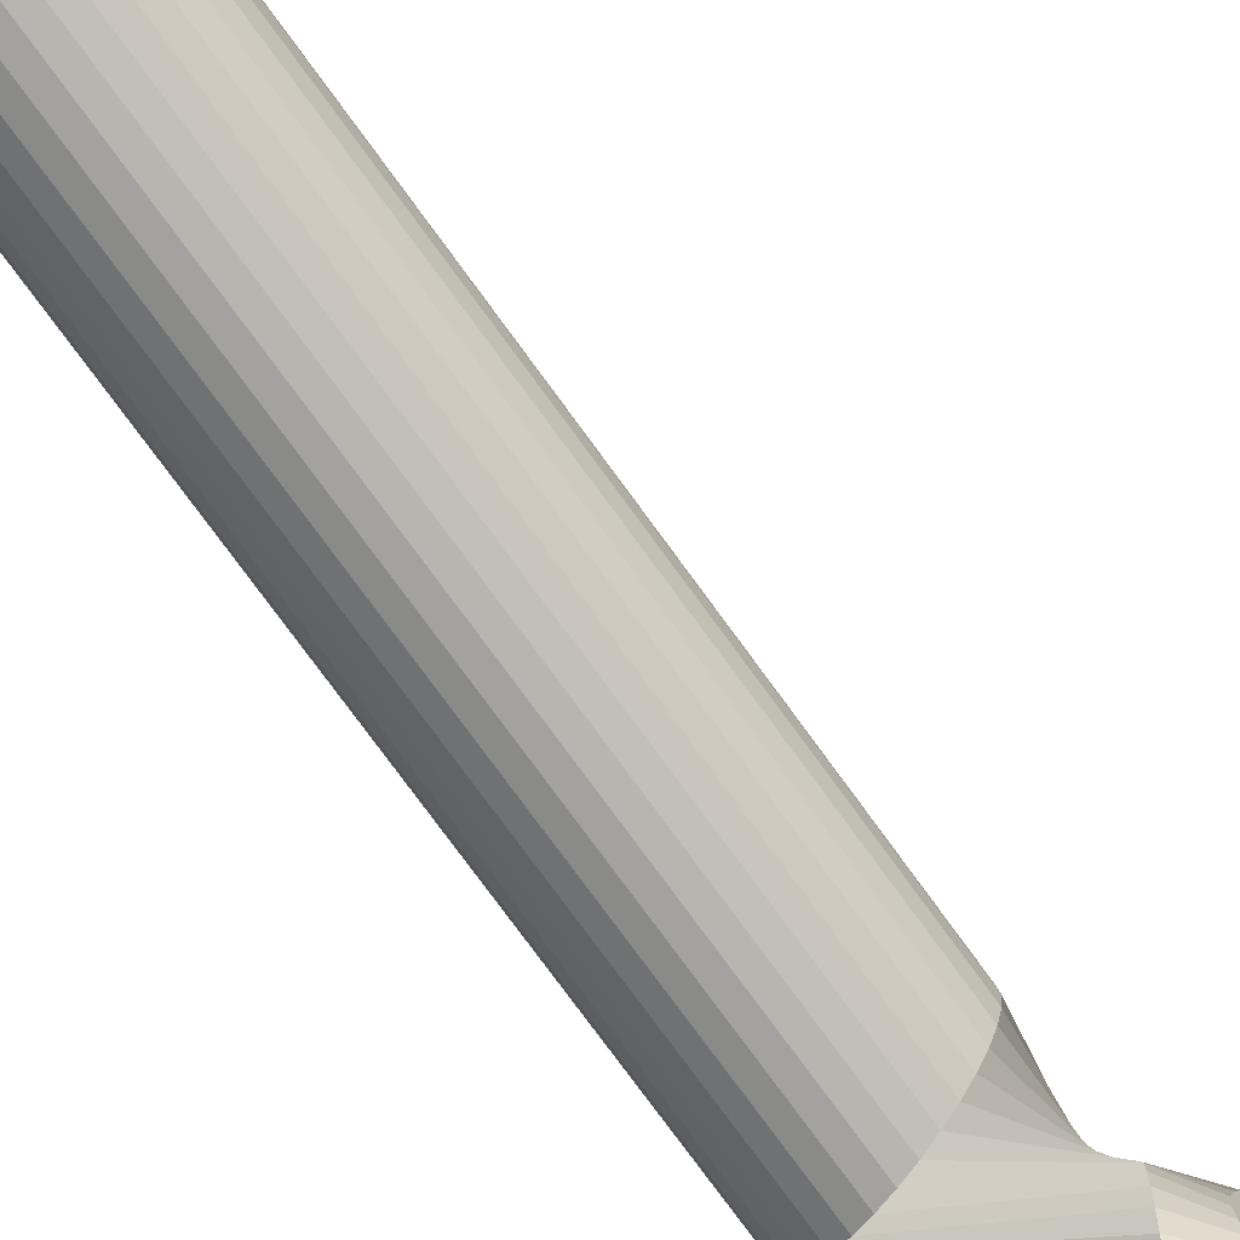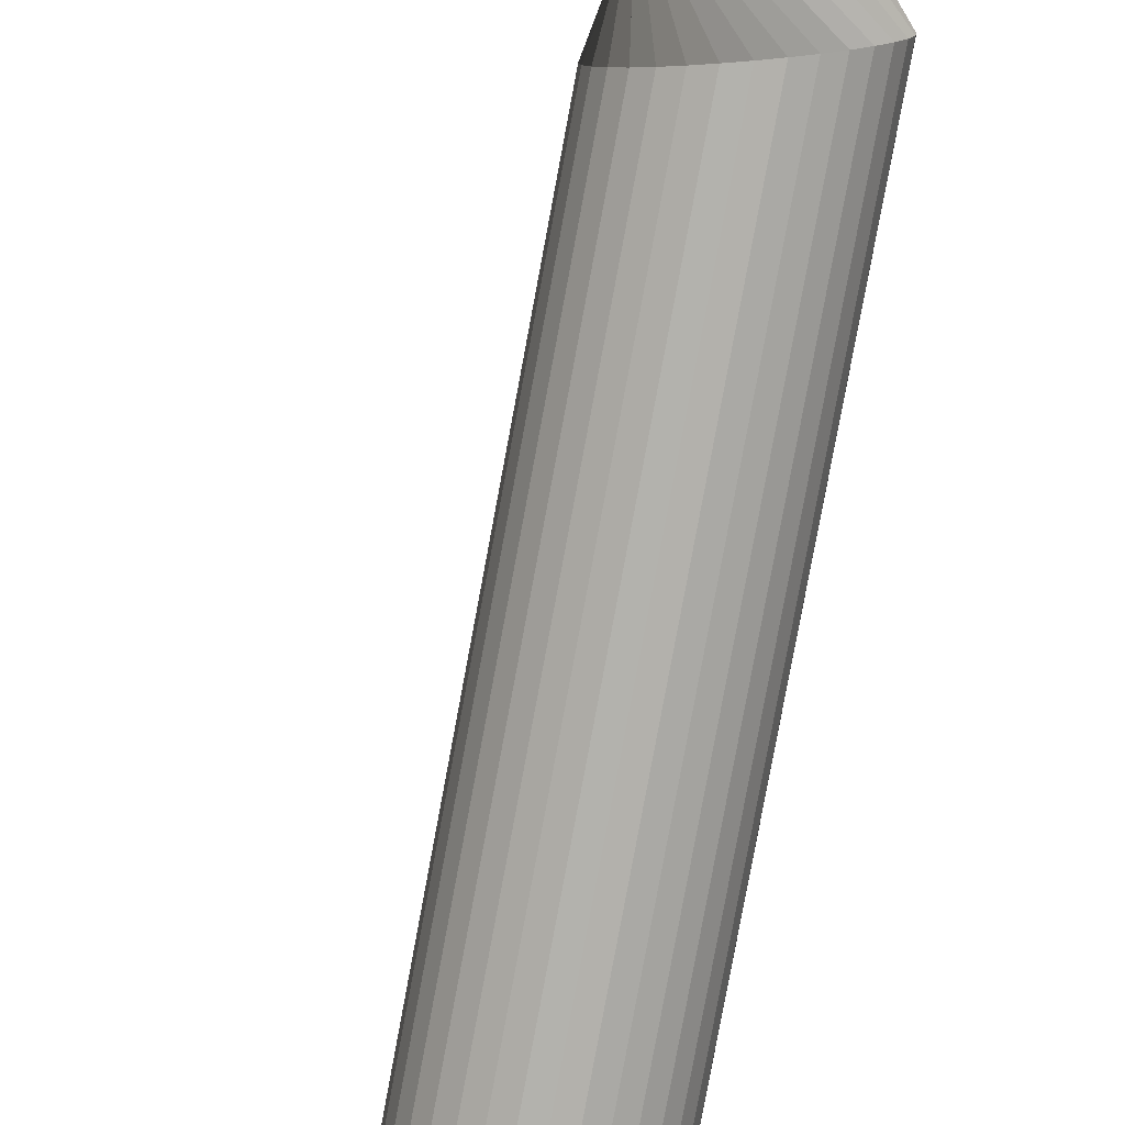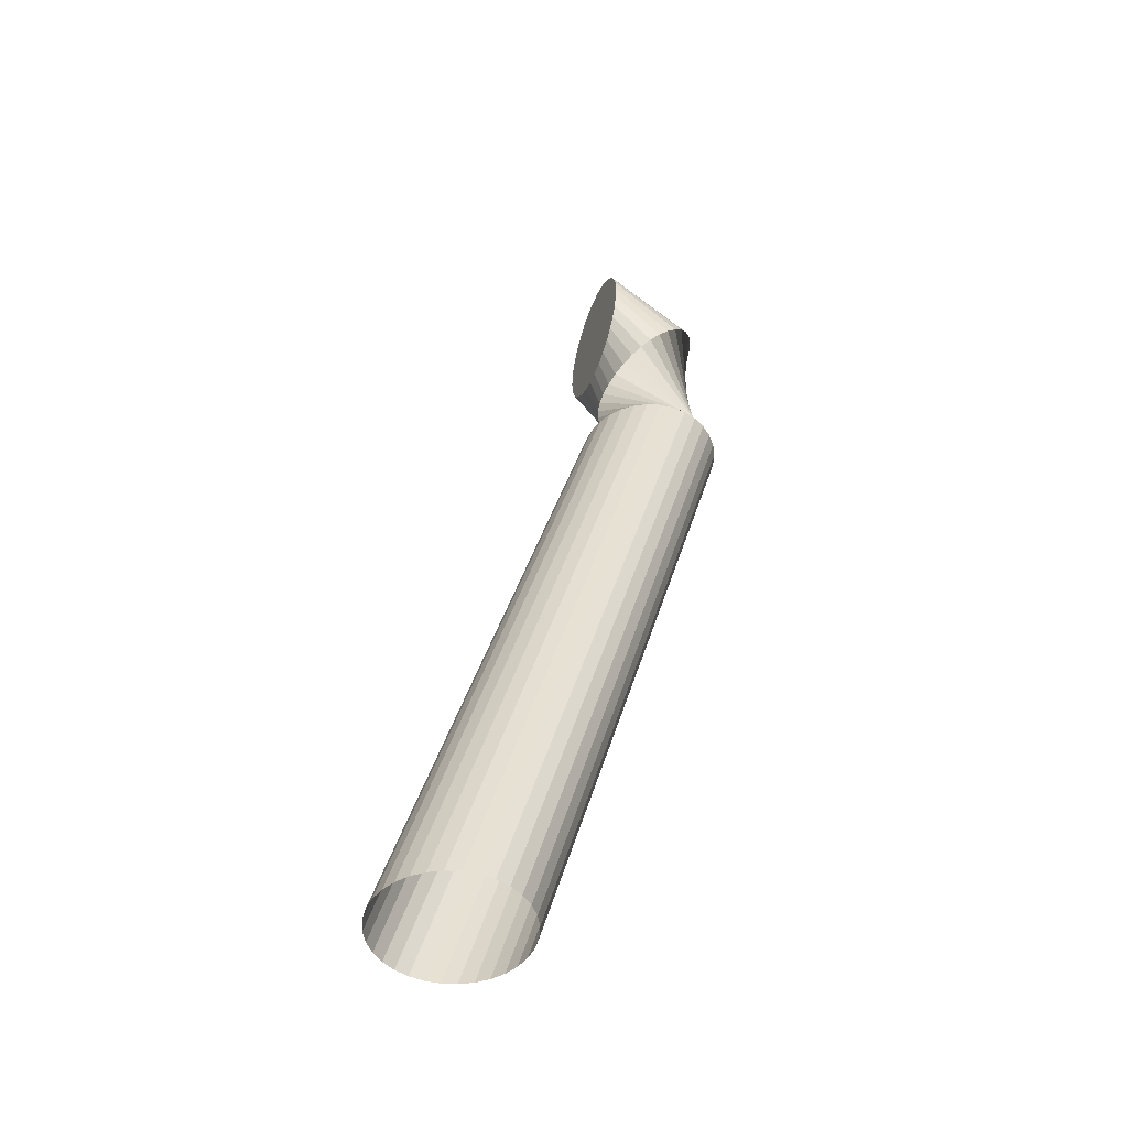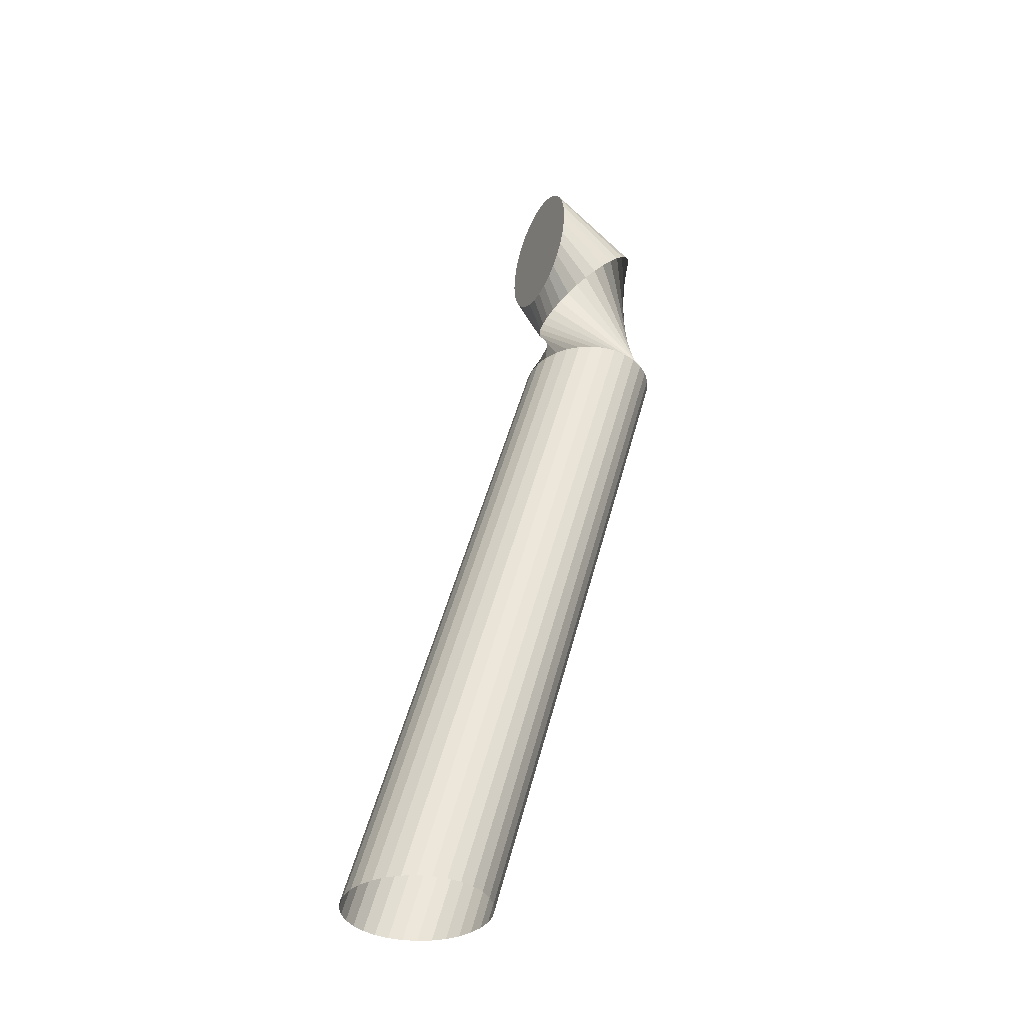
<metadata>
{"format":"obj","ext":"obj","renderer":"f3d","projection":"perspective","resolution":1024,"background":"white","views":[{"elev":-77.0,"azim":51.6,"up":"+Z"},{"elev":-79.6,"azim":-175.0,"up":"+Z"},{"elev":-49.0,"azim":159.9,"up":"+Y"},{"elev":-36.6,"azim":155.3,"up":"+Y"}]}
</metadata>
<code>
o Circle
v 0 0 -1
v -0.1951 0 -0.9808
v -0.3827 0 -0.9239
v -0.5556 0 -0.8315
v -0.7071 0 -0.7071
v -0.8315 0 -0.5556
v -0.9239 0 -0.3827
v -0.9808 0 -0.1951
v -1 0 0
v -0.9808 0 0.1951
v -0.9239 0 0.3827
v -0.8315 0 0.5556
v -0.7071 0 0.7071
v -0.5556 0 0.8315
v -0.3827 0 0.9239
v -0.1951 0 0.9808
v 0 0 1
v 0.1951 0 0.9808
v 0.3827 0 0.9239
v 0.5556 0 0.8315
v 0.7071 0 0.7071
v 0.8315 0 0.5556
v 0.9239 0 0.3827
v 0.9808 0 0.1951
v 1 0 -0
v 0.9808 0 -0.1951
v 0.9239 0 -0.3827
v 0.8315 0 -0.5556
v 0.7071 0 -0.7071
v 0.5556 0 -0.8315
v 0.3827 0 -0.9239
v 0.1951 0 -0.9808
v 0 0 -1
v -0.1951 0 -0.9808
v -0.3827 0 -0.9239
v -0.5556 0 -0.8315
v -0.7071 0 -0.7071
v -0.8315 0 -0.5556
v -0.9239 0 -0.3827
v -0.9808 0 -0.1951
v -1 0 0
v -0.9808 0 0.1951
v -0.9239 0 0.3827
v -0.8315 0 0.5556
v -0.7071 0 0.7071
v -0.5556 0 0.8315
v -0.3827 0 0.9239
v -0.1951 0 0.9808
v 0 0 1
v 0.1951 0 0.9808
v 0.3827 0 0.9239
v 0.5556 0 0.8315
v 0.7071 0 0.7071
v 0.8315 0 0.5556
v 0.9239 0 0.3827
v 0.9808 0 0.1951
v 1 0 -0
v 0.9808 0 -0.1951
v 0.9239 0 -0.3827
v 0.8315 0 -0.5556
v 0.7071 0 -0.7071
v 0.5556 0 -0.8315
v 0.3827 0 -0.9239
v 0.1951 0 -0.9808
v 0 0 -1
v -0.1951 0 -0.9808
v -0.3827 0 -0.9239
v -0.5556 0 -0.8315
v -0.7071 0 -0.7071
v -0.8315 0 -0.5556
v -0.9239 0 -0.3827
v -0.9808 0 -0.1951
v -1 0 0
v -0.9808 0 0.1951
v -0.9239 0 0.3827
v -0.8315 0 0.5556
v -0.7071 0 0.7071
v -0.5556 0 0.8315
v -0.3827 0 0.9239
v -0.1951 0 0.9808
v 0 0 1
v 0.1951 0 0.9808
v 0.3827 0 0.9239
v 0.5556 0 0.8315
v 0.7071 0 0.7071
v 0.8315 0 0.5556
v 0.9239 0 0.3827
v 0.9808 0 0.1951
v 1 0 -0
v 0.9808 0 -0.1951
v 0.9239 0 -0.3827
v 0.8315 0 -0.5556
v 0.7071 0 -0.7071
v 0.5556 0 -0.8315
v 0.3827 0 -0.9239
v 0.1951 0 -0.9808
v 0 0 -1
v -0.1951 0 -0.9808
v -0.3827 0 -0.9239
v -0.5556 0 -0.8315
v -0.7071 0 -0.7071
v -0.8315 0 -0.5556
v -0.9239 0 -0.3827
v -0.9808 0 -0.1951
v -1 0 0
v -0.9808 0 0.1951
v -0.9239 0 0.3827
v -0.8315 0 0.5556
v -0.7071 0 0.7071
v -0.5556 0 0.8315
v -0.3827 0 0.9239
v -0.1951 0 0.9808
v 0 0 1
v 0.1951 0 0.9808
v 0.3827 0 0.9239
v 0.5556 0 0.8315
v 0.7071 0 0.7071
v 0.8315 0 0.5556
v 0.9239 0 0.3827
v 0.9808 0 0.1951
v 1 0 -0
v 0.9808 0 -0.1951
v 0.9239 0 -0.3827
v 0.8315 0 -0.5556
v 0.7071 0 -0.7071
v 0.5556 0 -0.8315
v 0.3827 0 -0.9239
v 0.1951 0 -0.9808
v -2.706 9.763 -1
v -2.901 9.763 -0.9808
v -3.089 9.763 -0.9239
v -3.262 9.763 -0.8315
v -3.413 9.763 -0.7071
v -3.537 9.763 -0.5556
v -3.63 9.763 -0.3827
v -3.687 9.763 -0.1951
v -3.706 9.763 -1e-06
v -3.687 9.763 0.1951
v -3.63 9.763 0.3827
v -3.537 9.763 0.5556
v -3.413 9.763 0.7071
v -3.262 9.763 0.8315
v -3.089 9.763 0.9239
v -2.901 9.763 0.9808
v -2.706 9.763 1
v -2.511 9.763 0.9808
v -2.323 9.763 0.9239
v -2.15 9.763 0.8315
v -1.999 9.763 0.7071
v -1.874 9.763 0.5556
v -1.782 9.763 0.3827
v -1.725 9.763 0.1951
v -1.706 9.763 -1e-06
v -1.725 9.763 -0.1951
v -1.782 9.763 -0.3827
v -1.874 9.763 -0.5556
v -1.999 9.763 -0.7071
v -2.15 9.763 -0.8315
v -2.323 9.763 -0.9239
v -2.511 9.763 -0.9808
v -2.706 9.763 -1
v -2.901 9.763 -0.9808
v -3.089 9.763 -0.9239
v -3.262 9.763 -0.8315
v -3.413 9.763 -0.7071
v -3.537 9.763 -0.5556
v -3.63 9.763 -0.3827
v -3.687 9.763 -0.1951
v -3.706 9.763 -1e-06
v -3.687 9.763 0.1951
v -3.63 9.763 0.3827
v -3.537 9.763 0.5556
v -3.413 9.763 0.7071
v -3.262 9.763 0.8315
v -3.089 9.763 0.9239
v -2.901 9.763 0.9808
v -2.706 9.763 1
v -2.511 9.763 0.9808
v -2.323 9.763 0.9239
v -2.15 9.763 0.8315
v -1.999 9.763 0.7071
v -1.874 9.763 0.5556
v -1.782 9.763 0.3827
v -1.725 9.763 0.1951
v -1.706 9.763 -1e-06
v -1.725 9.763 -0.1951
v -1.782 9.763 -0.3827
v -1.874 9.763 -0.5556
v -1.999 9.763 -0.7071
v -2.15 9.763 -0.8315
v -2.323 9.763 -0.9239
v -2.511 9.763 -0.9808
v -2.706 9.763 -1
v -2.901 9.763 -0.9808
v -3.089 9.763 -0.9239
v -3.262 9.763 -0.8315
v -3.413 9.763 -0.7071
v -3.537 9.763 -0.5556
v -3.63 9.763 -0.3827
v -3.687 9.763 -0.1951
v -3.706 9.763 -1e-06
v -3.687 9.763 0.1951
v -3.63 9.763 0.3827
v -3.537 9.763 0.5556
v -3.413 9.763 0.7071
v -3.262 9.763 0.8315
v -3.089 9.763 0.9239
v -2.901 9.763 0.9808
v -2.706 9.763 1
v -2.511 9.763 0.9808
v -2.323 9.763 0.9239
v -2.15 9.763 0.8315
v -1.999 9.763 0.7071
v -1.874 9.763 0.5556
v -1.782 9.763 0.3827
v -1.725 9.763 0.1951
v -1.706 9.763 -1e-06
v -1.725 9.763 -0.1951
v -1.782 9.763 -0.3827
v -1.874 9.763 -0.5556
v -1.999 9.763 -0.7071
v -2.15 9.763 -0.8315
v -2.323 9.763 -0.9239
v -2.511 9.763 -0.9808
v -2.901 9.763 -0.9808
v -2.706 9.763 -1
v -3.089 9.763 -0.9239
v -3.262 9.763 -0.8315
v -3.413 9.763 -0.7071
v -3.537 9.763 -0.5556
v -3.63 9.763 -0.3827
v -3.687 9.763 -0.1951
v -3.706 9.763 -1e-06
v -3.687 9.763 0.1951
v -3.63 9.763 0.3827
v -3.537 9.763 0.5556
v -3.413 9.763 0.7071
v -3.262 9.763 0.8315
v -3.089 9.763 0.9239
v -2.901 9.763 0.9808
v -2.706 9.763 1
v -2.511 9.763 0.9808
v -2.323 9.763 0.9239
v -2.15 9.763 0.8315
v -1.999 9.763 0.7071
v -1.874 9.763 0.5556
v -1.782 9.763 0.3827
v -1.725 9.763 0.1951
v -1.706 9.763 -1e-06
v -1.725 9.763 -0.1951
v -1.782 9.763 -0.3827
v -1.874 9.763 -0.5556
v -1.999 9.763 -0.7071
v -2.15 9.763 -0.8315
v -2.323 9.763 -0.9239
v -2.511 9.763 -0.9808
v -2.901 9.763 -0.9808
v -2.706 9.763 -1
v -3.089 9.763 -0.9239
v -3.262 9.763 -0.8315
v -3.413 9.763 -0.7071
v -3.537 9.763 -0.5556
v -3.63 9.763 -0.3827
v -3.687 9.763 -0.1951
v -3.706 9.763 -1e-06
v -3.687 9.763 0.1951
v -3.63 9.763 0.3827
v -3.537 9.763 0.5556
v -3.413 9.763 0.7071
v -3.262 9.763 0.8315
v -3.089 9.763 0.9239
v -2.901 9.763 0.9808
v -2.706 9.763 1
v -2.511 9.763 0.9808
v -2.323 9.763 0.9239
v -2.15 9.763 0.8315
v -1.999 9.763 0.7071
v -1.874 9.763 0.5556
v -1.782 9.763 0.3827
v -1.725 9.763 0.1951
v -1.706 9.763 -1e-06
v -1.725 9.763 -0.1951
v -1.782 9.763 -0.3827
v -1.874 9.763 -0.5556
v -1.999 9.763 -0.7071
v -2.15 9.763 -0.8315
v -2.323 9.763 -0.9239
v -2.511 9.763 -0.9808
v -2.013 11.07 -0.1951
v -1.999 11.06 0
v -2.053 11.11 -0.3827
v -2.118 11.18 -0.5556
v -2.206 11.26 -0.7071
v -2.313 11.37 -0.8315
v -2.435 11.49 -0.9239
v -2.568 11.63 -0.9808
v -2.706 11.76 -1
v -2.844 11.9 -0.9808
v -2.976 12.03 -0.9239
v -3.099 12.16 -0.8315
v -3.206 12.26 -0.7071
v -3.294 12.35 -0.5556
v -3.359 12.42 -0.3827
v -3.399 12.46 -0.1951
v -3.413 12.47 0
v -3.399 12.46 0.1951
v -3.359 12.42 0.3827
v -3.294 12.35 0.5556
v -3.206 12.26 0.7071
v -3.099 12.16 0.8315
v -2.976 12.03 0.9239
v -2.844 11.9 0.9808
v -2.706 11.76 1
v -2.568 11.63 0.9808
v -2.435 11.49 0.9239
v -2.313 11.37 0.8315
v -2.206 11.26 0.7071
v -2.118 11.18 0.5556
v -2.053 11.11 0.3827
v -2.013 11.07 0.1951
v -1.869 11.59 -0.1616
v -1.869 11.57 0.03353
v -1.869 11.65 -0.3492
v -1.869 11.74 -0.522
v -1.869 11.86 -0.6736
v -1.869 12.01 -0.7979
v -1.869 12.19 -0.8903
v -1.869 12.37 -0.9473
v -1.868 12.57 -0.9665
v -1.868 12.76 -0.9473
v -1.868 12.95 -0.8903
v -1.868 13.12 -0.7979
v -1.868 13.28 -0.6736
v -1.868 13.4 -0.522
v -1.868 13.49 -0.3492
v -1.868 13.55 -0.1616
v -1.868 13.57 0.03353
v -1.868 13.55 0.2286
v -1.868 13.49 0.4162
v -1.868 13.4 0.5891
v -1.868 13.28 0.7406
v -1.868 13.12 0.865
v -1.868 12.95 0.9574
v -1.868 12.76 1.014
v -1.868 12.57 1.034
v -1.869 12.37 1.014
v -1.869 12.19 0.9574
v -1.869 12.01 0.865
v -1.869 11.86 0.7406
v -1.869 11.74 0.5891
v -1.869 11.65 0.4162
v -1.869 11.59 0.2286
f 26 25 57 58
f 13 12 44 45
f 27 26 58 59
f 14 13 45 46
f 28 27 59 60
f 15 14 46 47
f 2 1 33 34
f 29 28 60 61
f 16 15 47 48
f 3 2 34 35
f 30 29 61 62
f 17 16 48 49
f 4 3 35 36
f 31 30 62 63
f 18 17 49 50
f 5 4 36 37
f 32 31 63 64
f 19 18 50 51
f 6 5 37 38
f 1 32 64 33
f 20 19 51 52
f 7 6 38 39
f 21 20 52 53
f 8 7 39 40
f 22 21 53 54
f 9 8 40 41
f 23 22 54 55
f 10 9 41 42
f 24 23 55 56
f 11 10 42 43
f 25 24 56 57
f 12 11 43 44
f 53 52 84 85
f 40 39 71 72
f 54 53 85 86
f 41 40 72 73
f 55 54 86 87
f 42 41 73 74
f 56 55 87 88
f 43 42 74 75
f 57 56 88 89
f 44 43 75 76
f 58 57 89 90
f 45 44 76 77
f 59 58 90 91
f 46 45 77 78
f 60 59 91 92
f 47 46 78 79
f 34 33 65 66
f 61 60 92 93
f 48 47 79 80
f 35 34 66 67
f 62 61 93 94
f 49 48 80 81
f 36 35 67 68
f 63 62 94 95
f 50 49 81 82
f 37 36 68 69
f 64 63 95 96
f 51 50 82 83
f 38 37 69 70
f 33 64 96 65
f 52 51 83 84
f 39 38 70 71
f 88 87 119 120
f 75 74 106 107
f 89 88 120 121
f 76 75 107 108
f 90 89 121 122
f 77 76 108 109
f 91 90 122 123
f 78 77 109 110
f 92 91 123 124
f 79 78 110 111
f 66 65 97 98
f 93 92 124 125
f 80 79 111 112
f 67 66 98 99
f 94 93 125 126
f 81 80 112 113
f 68 67 99 100
f 95 94 126 127
f 82 81 113 114
f 69 68 100 101
f 96 95 127 128
f 83 82 114 115
f 70 69 101 102
f 65 96 128 97
f 84 83 115 116
f 71 70 102 103
f 85 84 116 117
f 72 71 103 104
f 86 85 117 118
f 73 72 104 105
f 87 86 118 119
f 74 73 105 106
f 123 155 154 122
f 110 142 141 109
f 124 156 155 123
f 111 143 142 110
f 98 130 129 97
f 125 157 156 124
f 112 144 143 111
f 99 131 130 98
f 126 158 157 125
f 113 145 144 112
f 100 132 131 99
f 127 159 158 126
f 114 146 145 113
f 101 133 132 100
f 128 160 159 127
f 115 147 146 114
f 102 134 133 101
f 97 129 160 128
f 116 148 147 115
f 103 135 134 102
f 117 149 148 116
f 104 136 135 103
f 118 150 149 117
f 105 137 136 104
f 119 151 150 118
f 106 138 137 105
f 120 152 151 119
f 107 139 138 106
f 121 153 152 120
f 108 140 139 107
f 122 154 153 121
f 109 141 140 108
f 159 158 190 191
f 146 145 177 178
f 133 132 164 165
f 160 159 191 192
f 147 146 178 179
f 134 133 165 166
f 129 160 192 161
f 148 147 179 180
f 135 134 166 167
f 149 148 180 181
f 136 135 167 168
f 150 149 181 182
f 137 136 168 169
f 151 150 182 183
f 138 137 169 170
f 152 151 183 184
f 139 138 170 171
f 153 152 184 185
f 140 139 171 172
f 154 153 185 186
f 141 140 172 173
f 155 154 186 187
f 142 141 173 174
f 156 155 187 188
f 143 142 174 175
f 130 129 161 162
f 157 156 188 189
f 144 143 175 176
f 131 130 162 163
f 158 157 189 190
f 145 144 176 177
f 132 131 163 164
f 188 187 219 220
f 175 174 206 207
f 162 161 193 194
f 189 188 220 221
f 176 175 207 208
f 163 162 194 195
f 190 189 221 222
f 177 176 208 209
f 164 163 195 196
f 191 190 222 223
f 178 177 209 210
f 165 164 196 197
f 192 191 223 224
f 179 178 210 211
f 166 165 197 198
f 161 192 224 193
f 180 179 211 212
f 167 166 198 199
f 181 180 212 213
f 168 167 199 200
f 182 181 213 214
f 169 168 200 201
f 183 182 214 215
f 170 169 201 202
f 184 183 215 216
f 171 170 202 203
f 185 184 216 217
f 172 171 203 204
f 186 185 217 218
f 173 172 204 205
f 187 186 218 219
f 174 173 205 206
f 196 195 227 228
f 231 230 262 263
f 223 222 254 255
f 210 209 241 242
f 197 196 228 229
f 224 223 255 256
f 211 210 242 243
f 198 197 229 230
f 193 224 256 226
f 212 211 243 244
f 199 198 230 231
f 213 212 244 245
f 200 199 231 232
f 214 213 245 246
f 201 200 232 233
f 215 214 246 247
f 202 201 233 234
f 216 215 247 248
f 203 202 234 235
f 217 216 248 249
f 204 203 235 236
f 218 217 249 250
f 205 204 236 237
f 219 218 250 251
f 206 205 237 238
f 220 219 251 252
f 207 206 238 239
f 194 193 226 225
f 221 220 252 253
f 208 207 239 240
f 195 194 225 227
f 222 221 253 254
f 209 208 240 241
f 266 298 297 265
f 245 244 276 277
f 232 231 263 264
f 246 245 277 278
f 233 232 264 265
f 247 246 278 279
f 234 233 265 266
f 248 247 279 280
f 235 234 266 267
f 249 248 280 281
f 236 235 267 268
f 250 249 281 282
f 237 236 268 269
f 251 250 282 283
f 238 237 269 270
f 252 251 283 284
f 239 238 270 271
f 225 226 258 257
f 253 252 284 285
f 240 239 271 272
f 227 225 257 259
f 254 253 285 286
f 241 240 272 273
f 228 227 259 260
f 255 254 286 287
f 242 241 273 274
f 229 228 260 261
f 256 255 287 288
f 243 242 274 275
f 230 229 261 262
f 226 256 288 258
f 244 243 275 276
f 280 312 311 279
f 267 299 298 266
f 281 313 312 280
f 268 300 299 267
f 282 314 313 281
f 269 301 300 268
f 283 315 314 282
f 270 302 301 269
f 284 316 315 283
f 271 303 302 270
f 257 289 290 258
f 285 317 316 284
f 272 304 303 271
f 259 291 289 257
f 286 318 317 285
f 273 305 304 272
f 260 292 291 259
f 287 319 318 286
f 274 306 305 273
f 261 293 292 260
f 288 320 319 287
f 275 307 306 274
f 262 294 293 261
f 258 290 320 288
f 276 308 307 275
f 263 295 294 262
f 277 309 308 276
f 264 296 295 263
f 278 310 309 277
f 265 297 296 264
f 279 311 310 278
f 319 351 350 318
f 306 338 337 305
f 293 325 324 292
f 320 352 351 319
f 307 339 338 306
f 294 326 325 293
f 290 322 352 320
f 308 340 339 307
f 295 327 326 294
f 309 341 340 308
f 296 328 327 295
f 310 342 341 309
f 297 329 328 296
f 311 343 342 310
f 298 330 329 297
f 312 344 343 311
f 299 331 330 298
f 313 345 344 312
f 300 332 331 299
f 314 346 345 313
f 301 333 332 300
f 315 347 346 314
f 302 334 333 301
f 316 348 347 315
f 303 335 334 302
f 289 321 322 290
f 317 349 348 316
f 304 336 335 303
f 291 323 321 289
f 318 350 349 317
f 305 337 336 304
f 292 324 323 291
f 321 323 324 325 326 327 328 329 330 331 332 333 334 335 336 337 338 339 340 341 342 343 344 345 346 347 348 349 350 351 352 322

</code>
